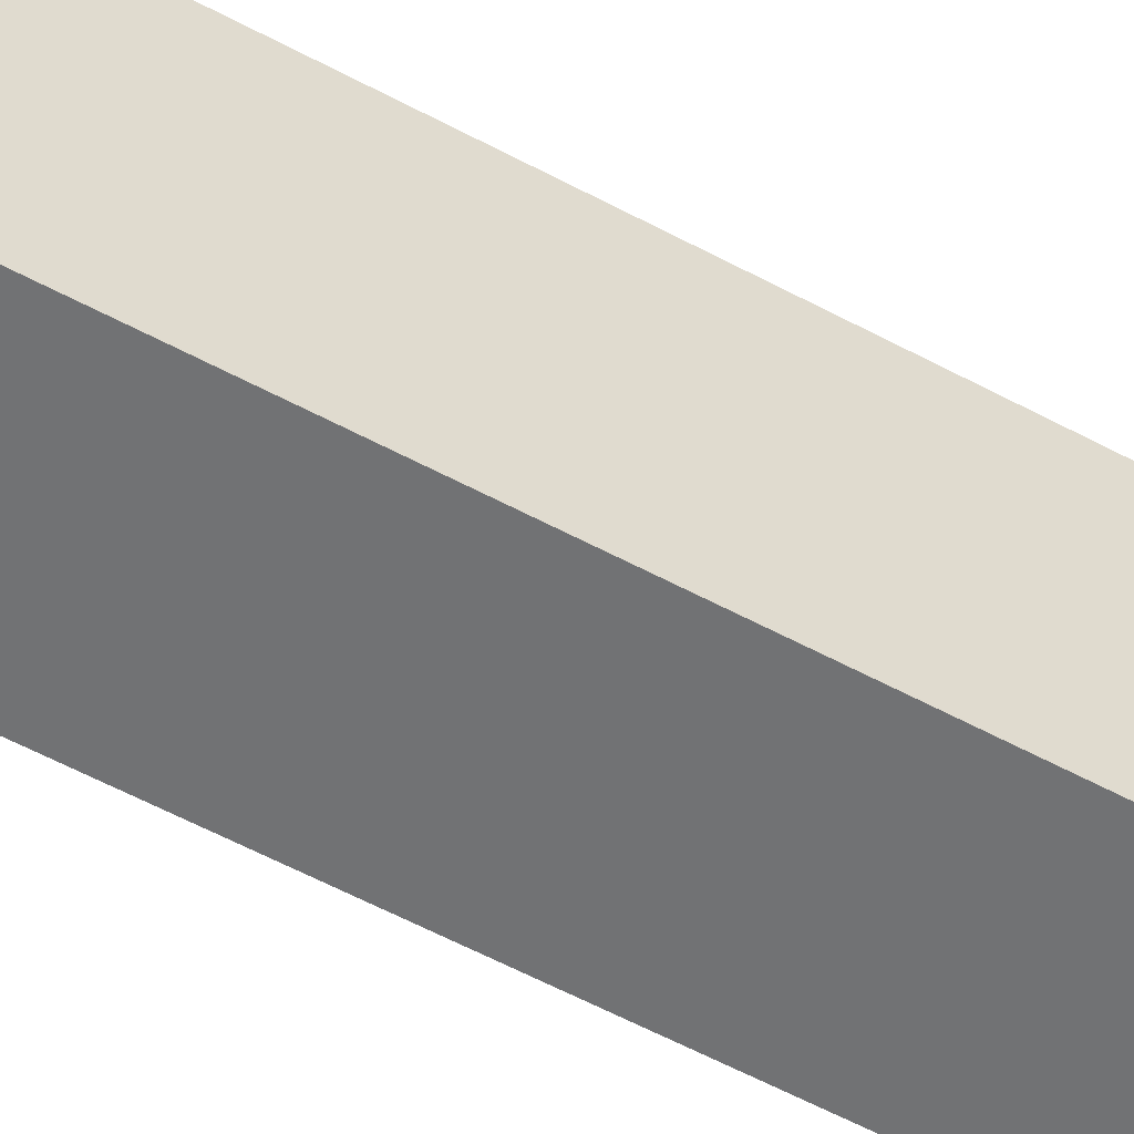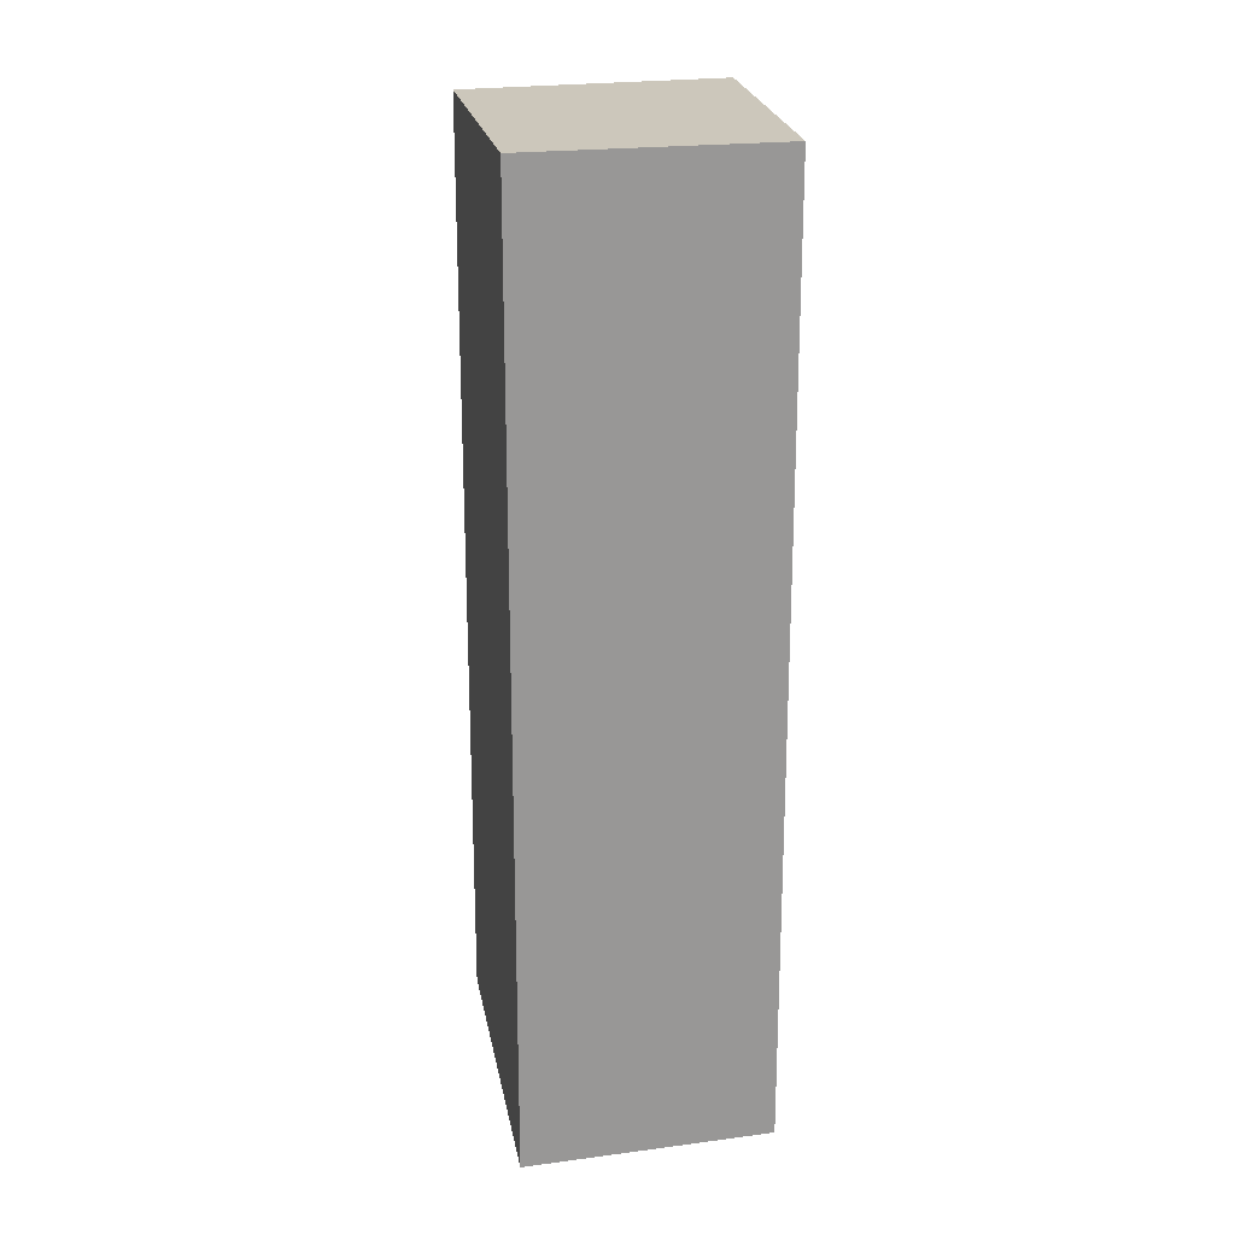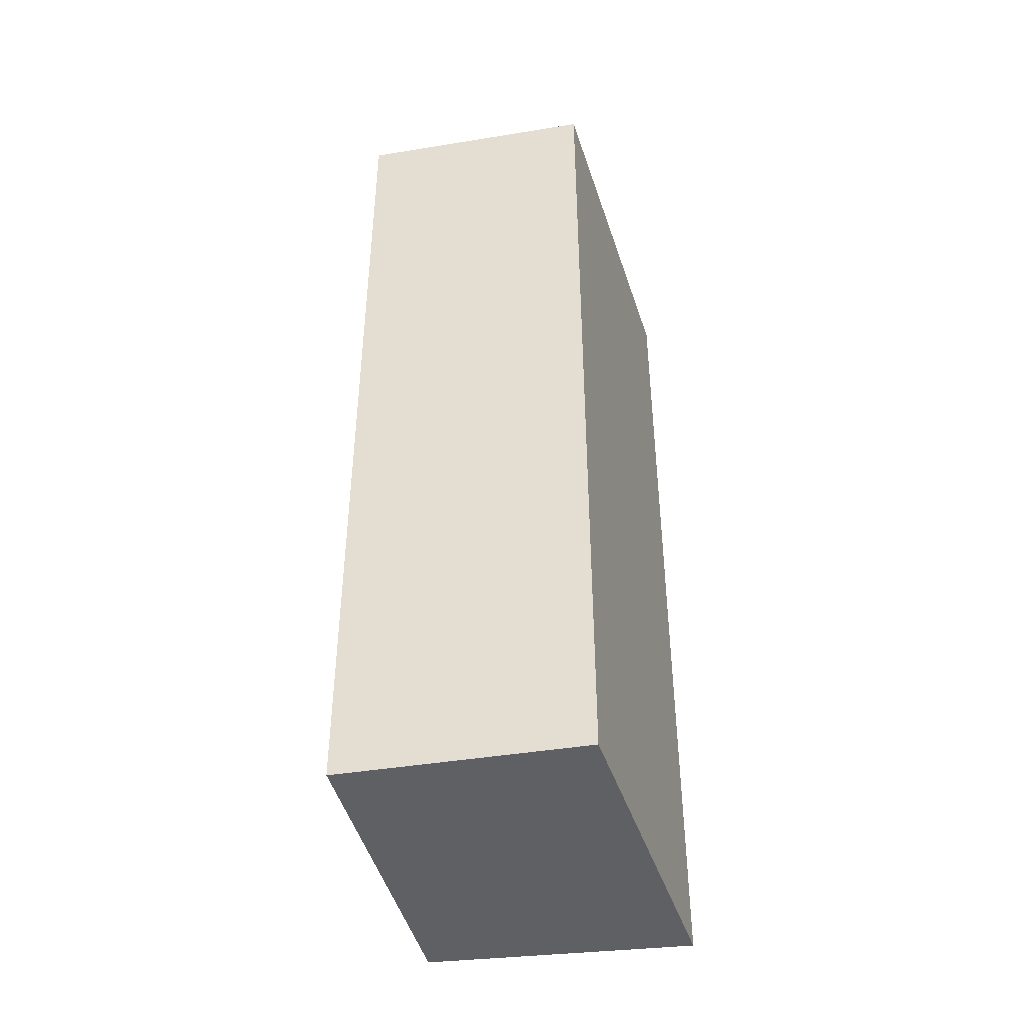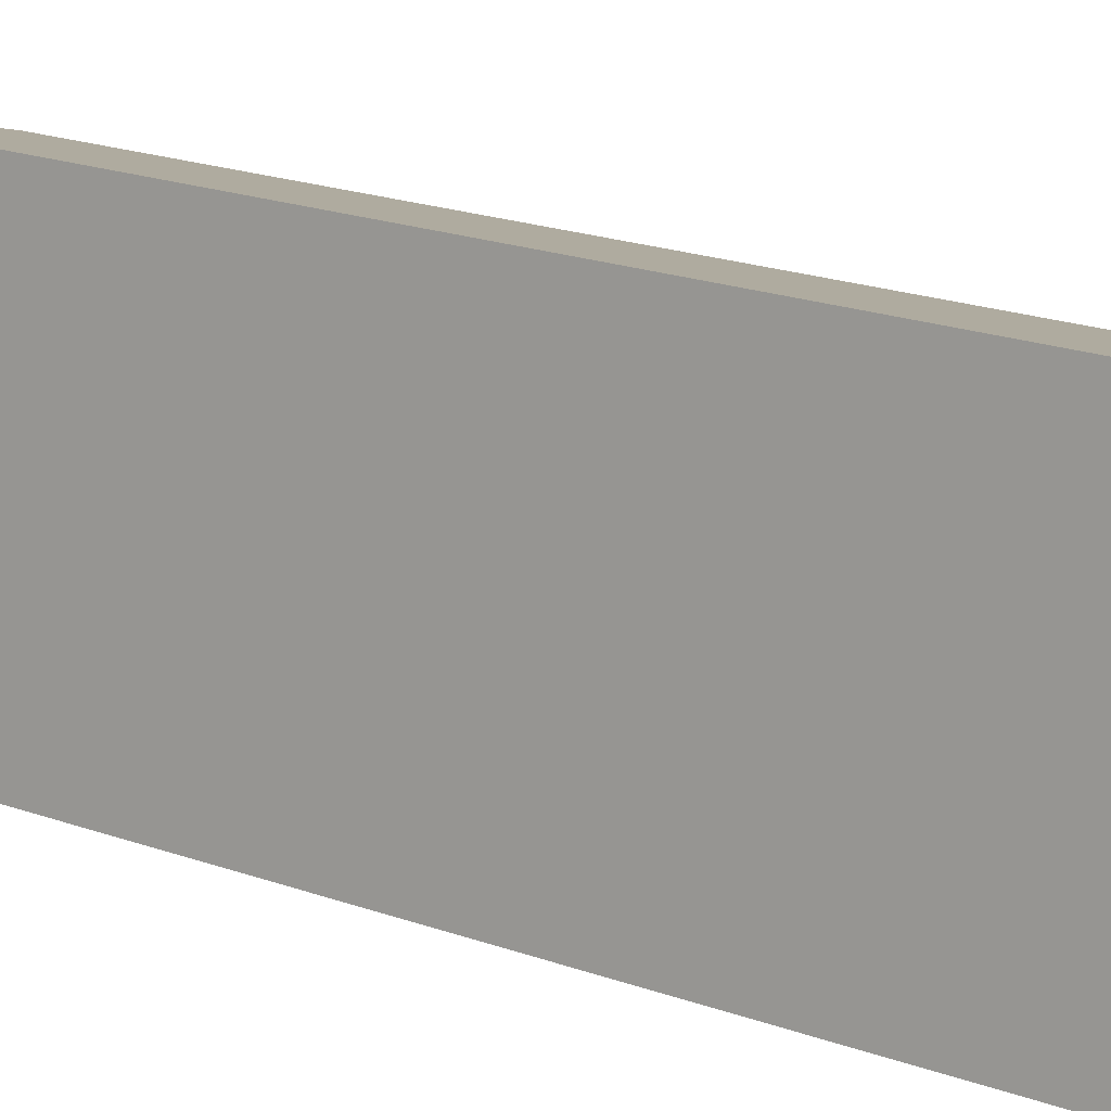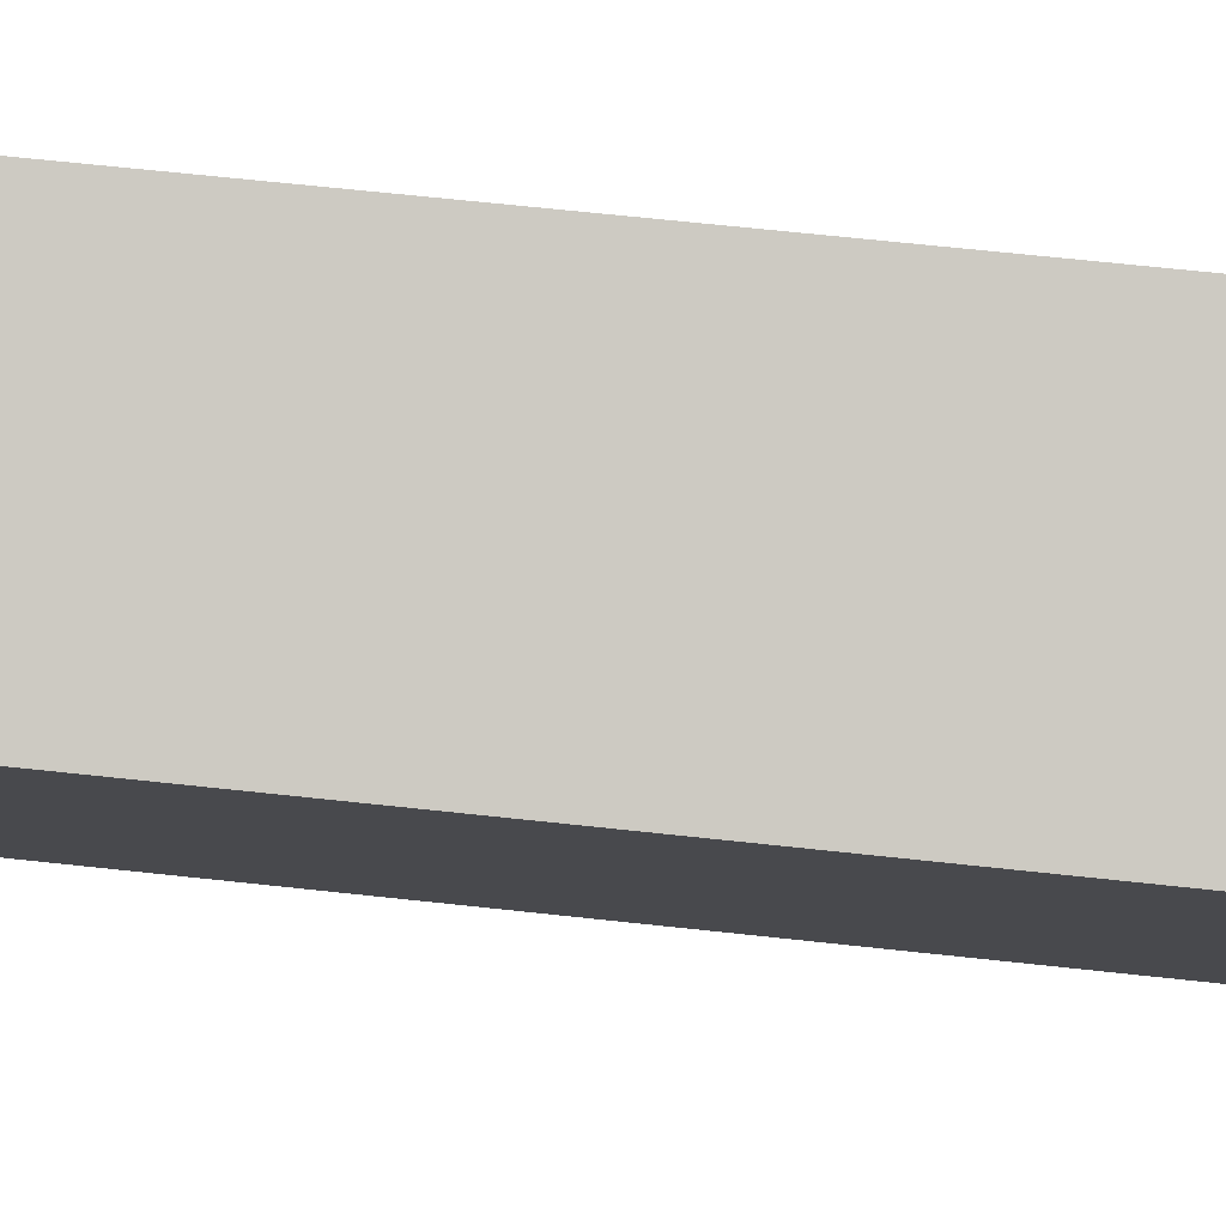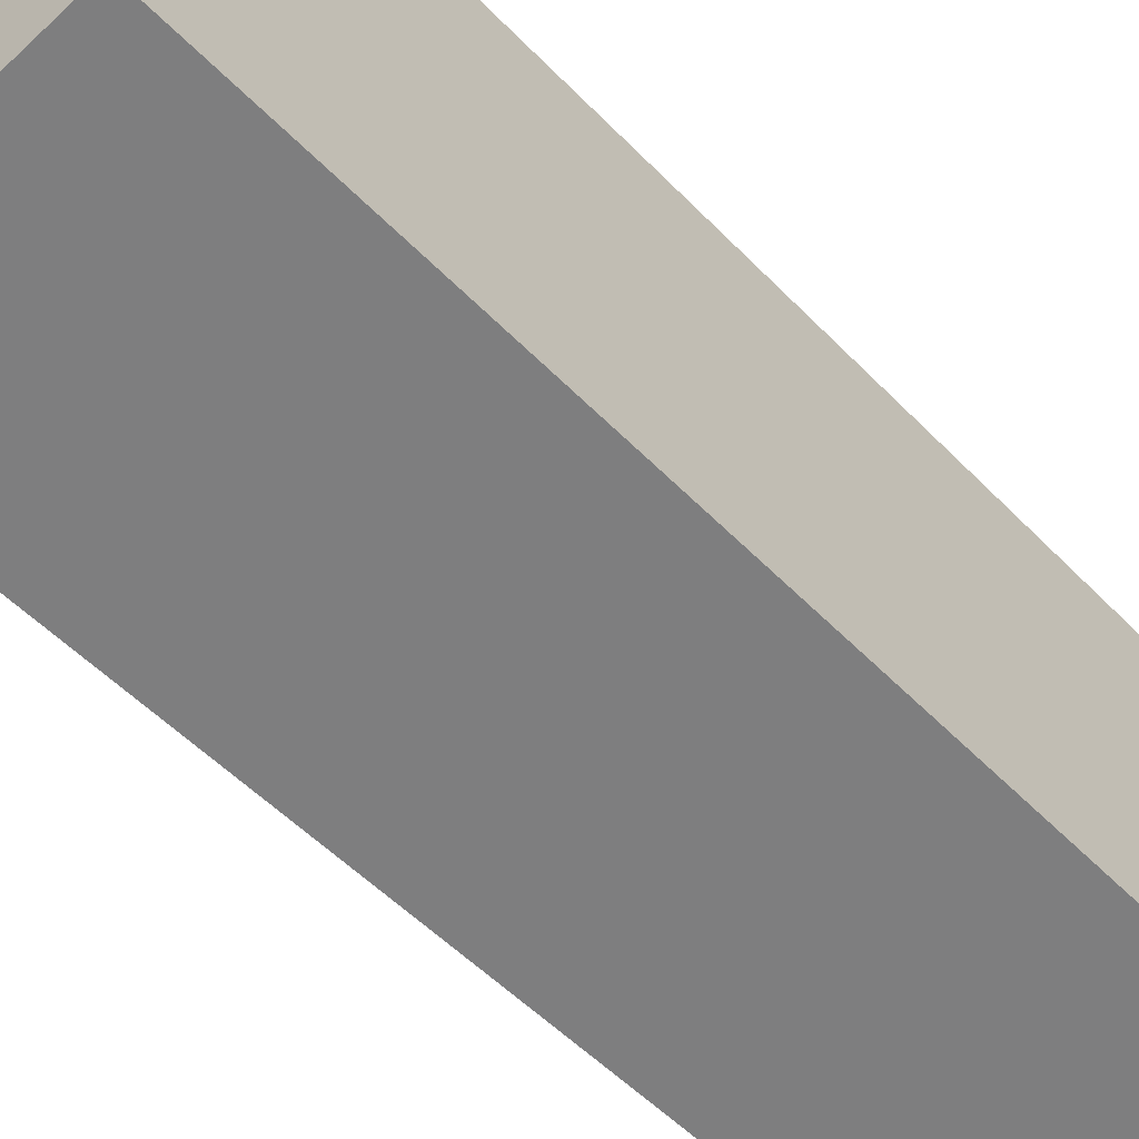
<metadata>
{"format":"obj","ext":"obj","renderer":"f3d","projection":"perspective","resolution":1024,"background":"white","views":[{"elev":-69.3,"azim":63.2,"up":"+Z"},{"elev":21.7,"azim":-178.6,"up":"+Y"},{"elev":-43.4,"azim":-154.7,"up":"+Y"},{"elev":22.7,"azim":-59.3,"up":"+Z"},{"elev":67.4,"azim":96.2,"up":"+Z"},{"elev":-49.5,"azim":-138.9,"up":"+Z"}]}
</metadata>
<code>
v  2.87 8.758 2.535
v  0 8.758 5.363e-16
v  0.457 8.758 3.326
v  2.232 8.758 -0.573
v  0.457 -2.037e-16 3.326
v  2.87 -1.552e-16 2.535
v  2.232 3.509e-17 -0.573
v  0 0 0
g defaultobject
f 1 2 3
f 2 1 4
f 5 1 3
f 1 5 6
f 6 4 1
f 4 6 7
f 7 2 4
f 2 7 8
f 8 3 2
f 3 8 5
f 8 6 5
f 6 8 7

</code>
